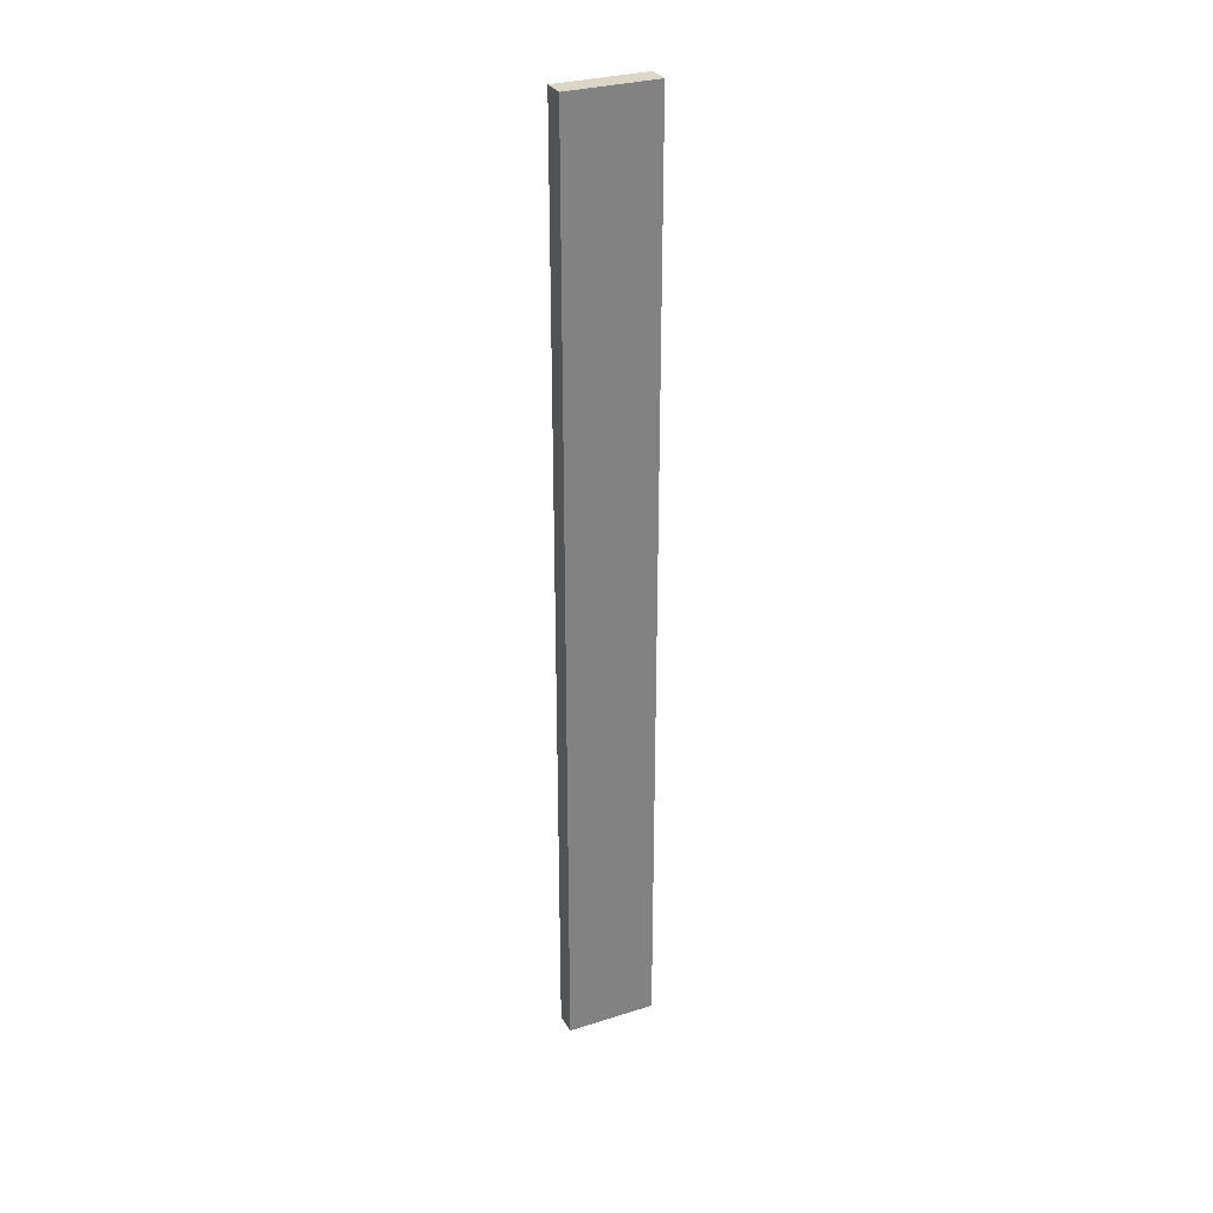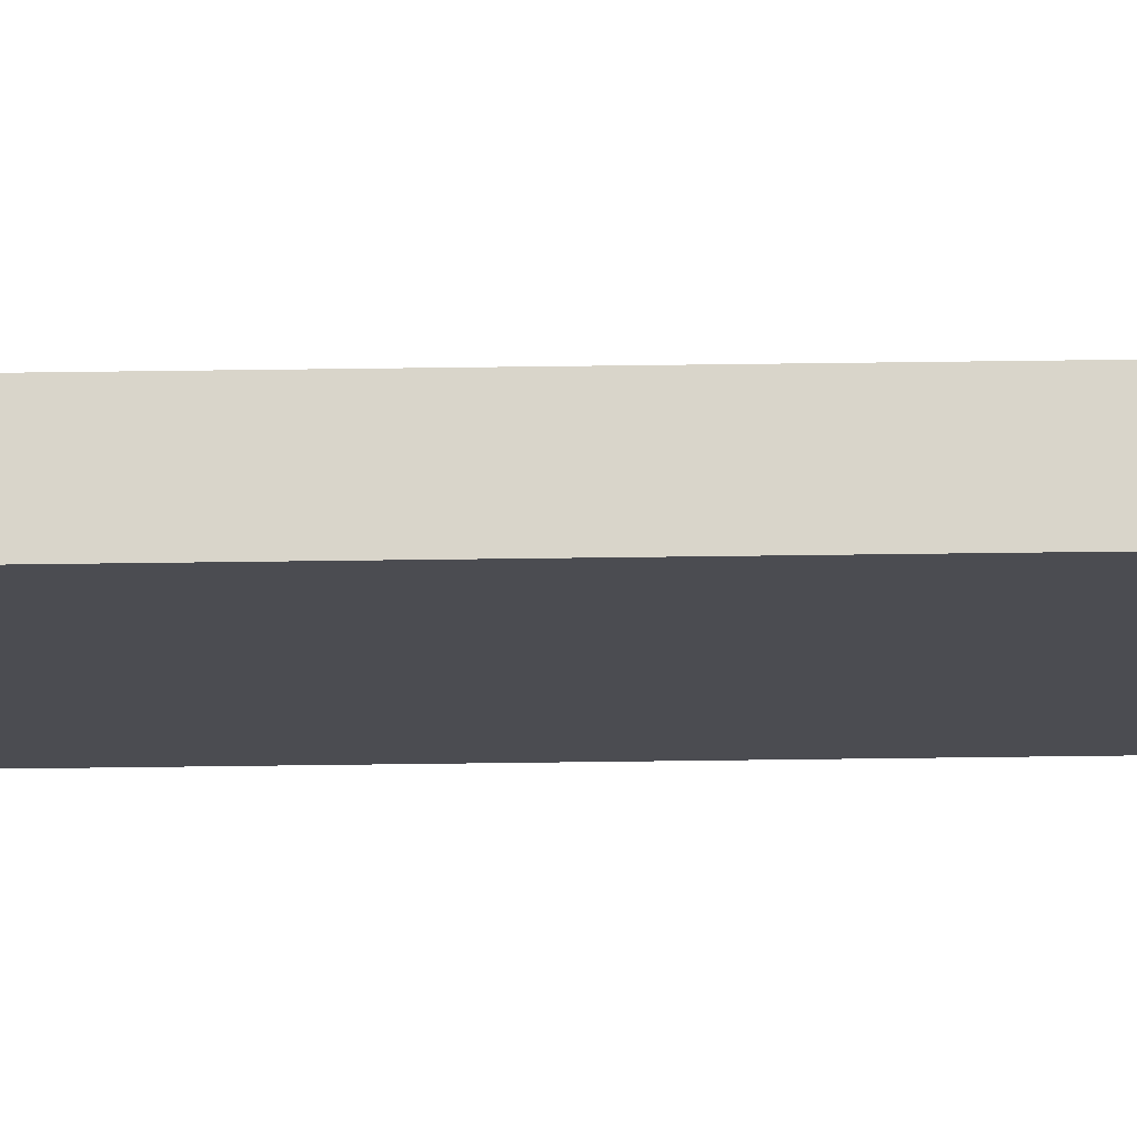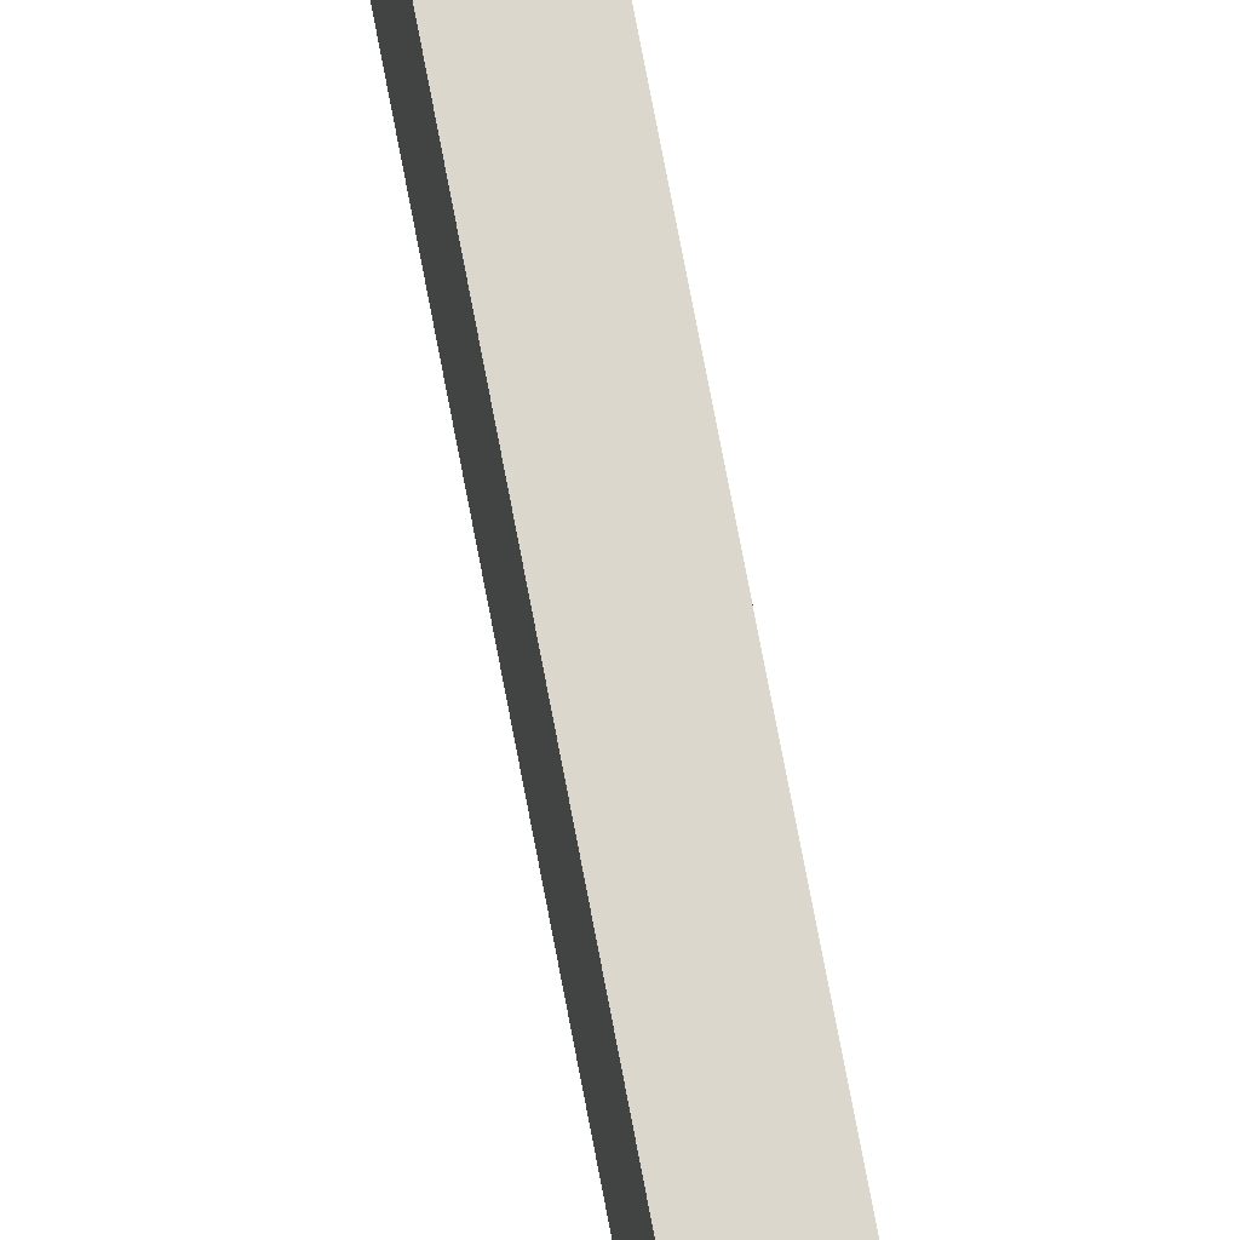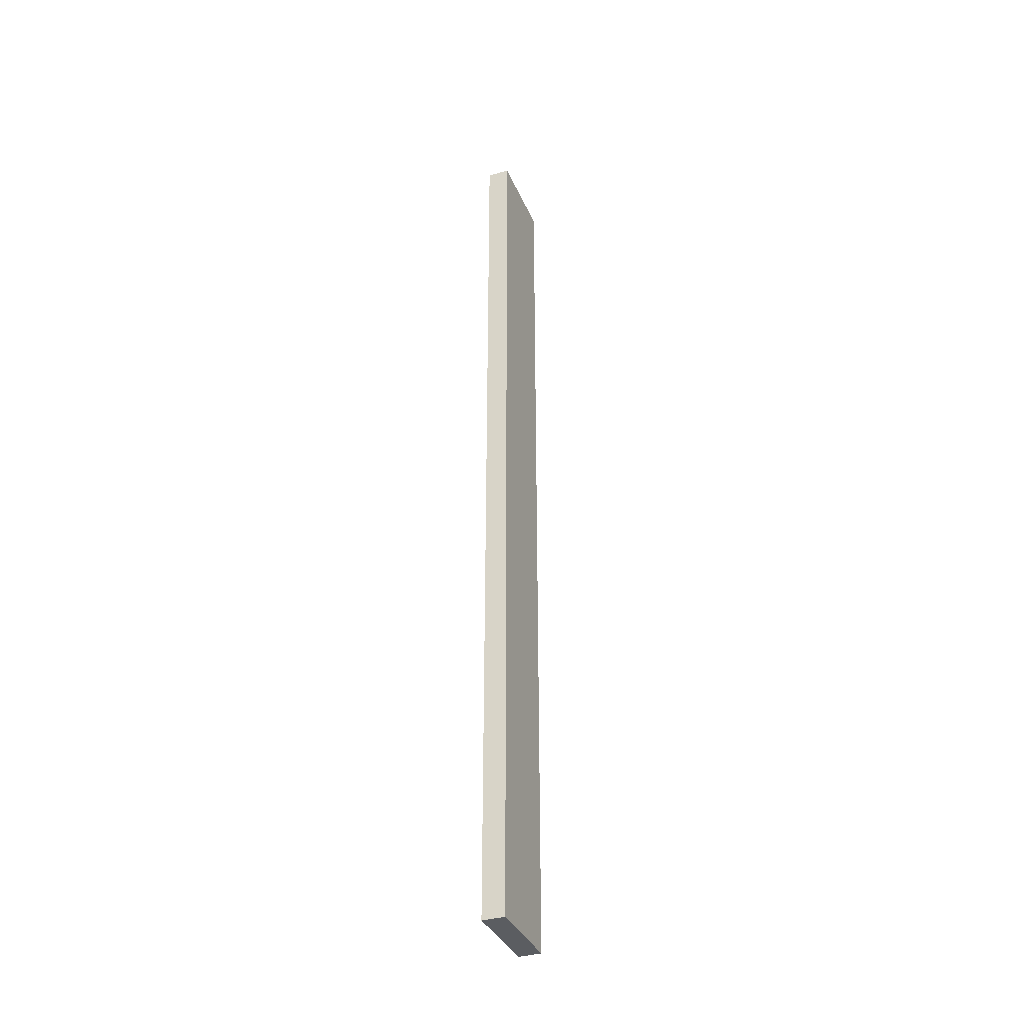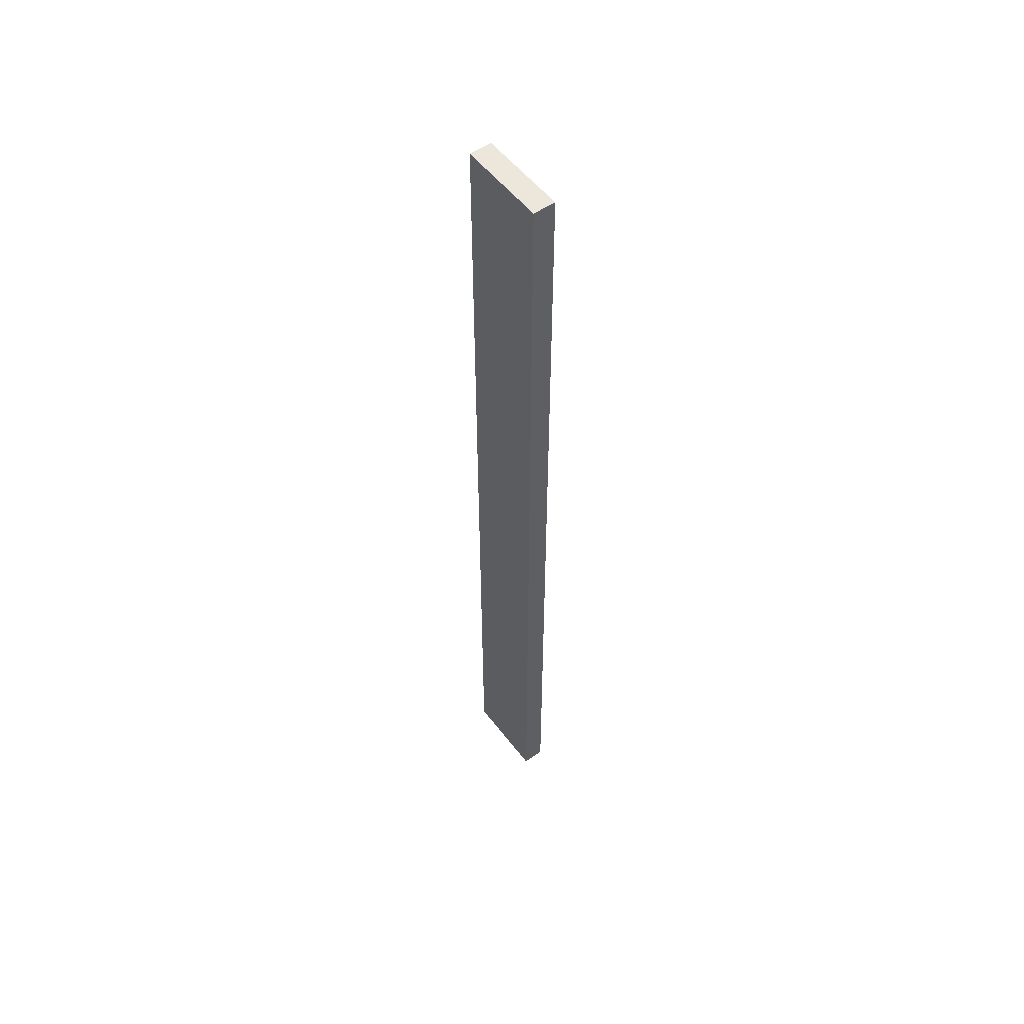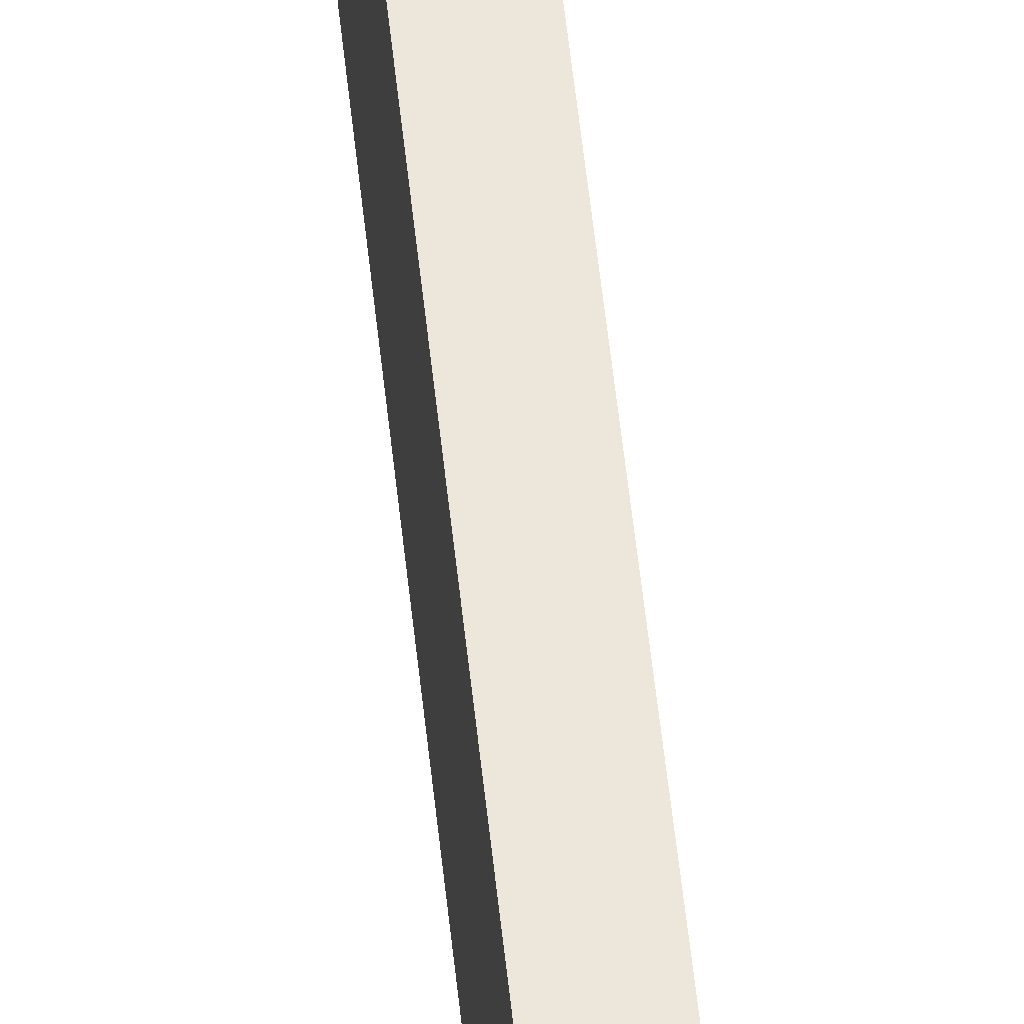
<metadata>
{"format":"obj","ext":"obj","renderer":"f3d","projection":"perspective","resolution":1024,"background":"white","views":[{"elev":30.2,"azim":65.4,"up":"+Z"},{"elev":74.5,"azim":89.3,"up":"+Y"},{"elev":73.3,"azim":-10.7,"up":"+Y"},{"elev":-36.1,"azim":21.4,"up":"+Z"},{"elev":53.6,"azim":-36.6,"up":"+Z"},{"elev":51.5,"azim":174.3,"up":"+Y"}]}
</metadata>
<code>
o TB1L1/TB1L/mesh21/mesh21-geometry#mesh21-geometry
v -0.6277 -0.238 -0.3774
v -0.6277 -0.1621 0.4194
v -0.6277 -0.238 0.4194
v -0.6277 -0.1621 -0.3774
v -0.6467 -0.238 0.4194
v -0.6467 -0.1621 -0.3774
v -0.6467 -0.1621 0.4194
v -0.6467 -0.238 -0.3774
f 1 2 3
f 2 1 4
f 2 5 3
f 5 1 3
f 1 6 4
f 6 2 4
f 5 2 7
f 1 5 8
f 6 1 8
f 2 6 7
f 6 5 7
f 5 6 8
f 3 2 1
f 4 1 2
f 3 5 2
f 3 1 5
f 4 6 1
f 4 2 6
f 7 2 5
f 8 5 1
f 8 1 6
f 7 6 2
f 7 5 6
f 8 6 5

</code>
